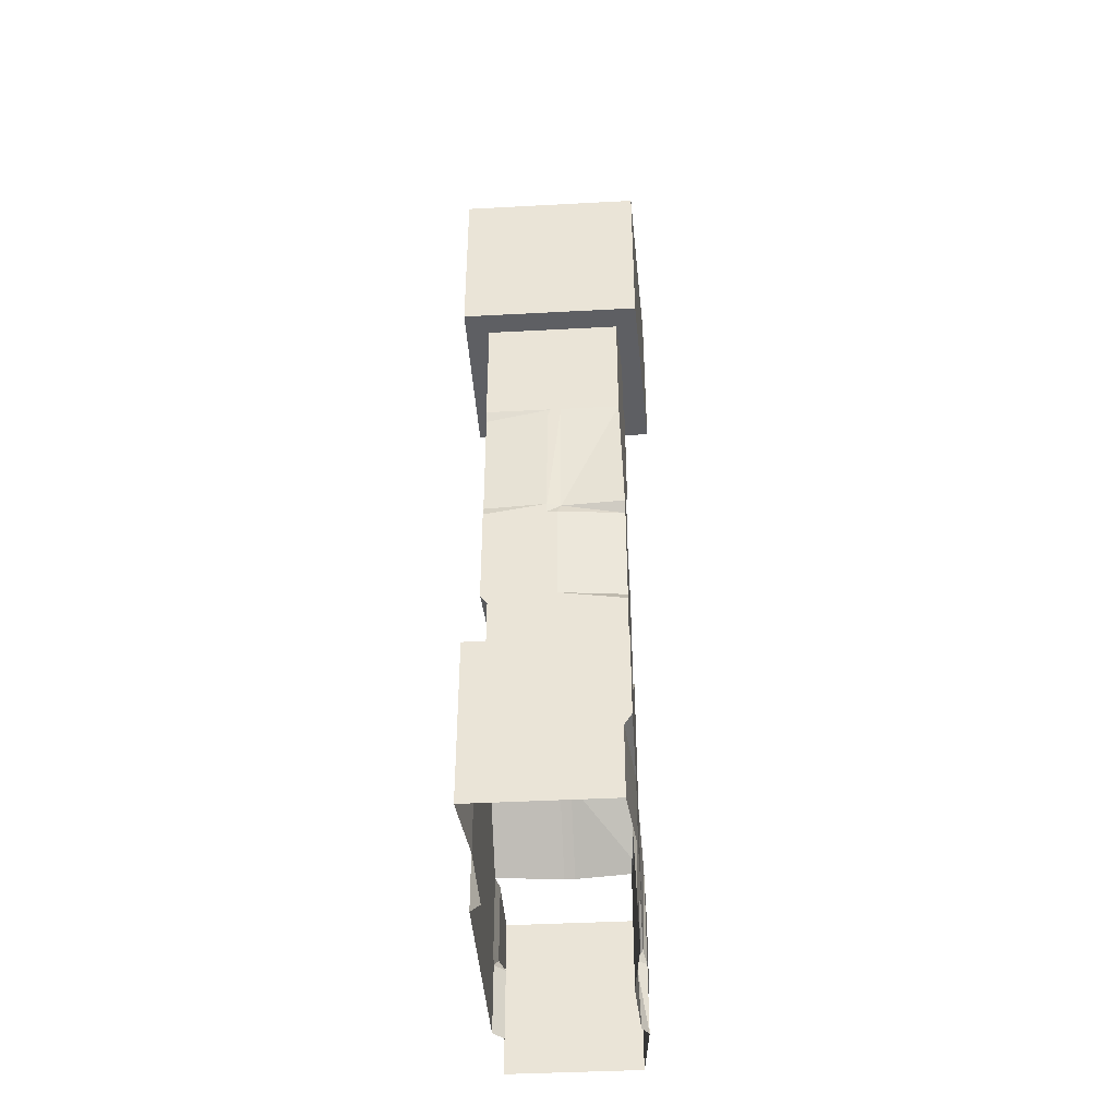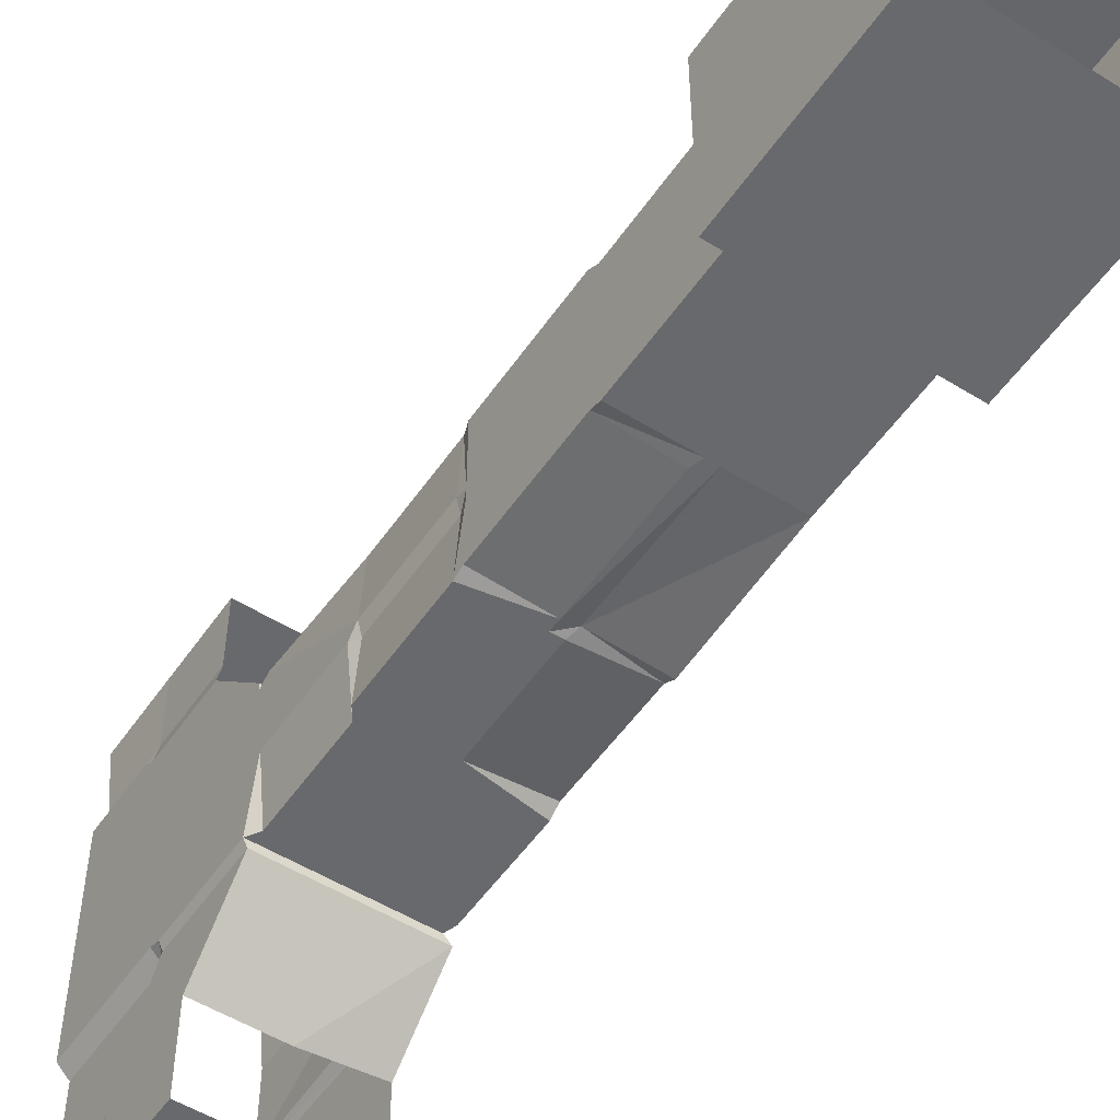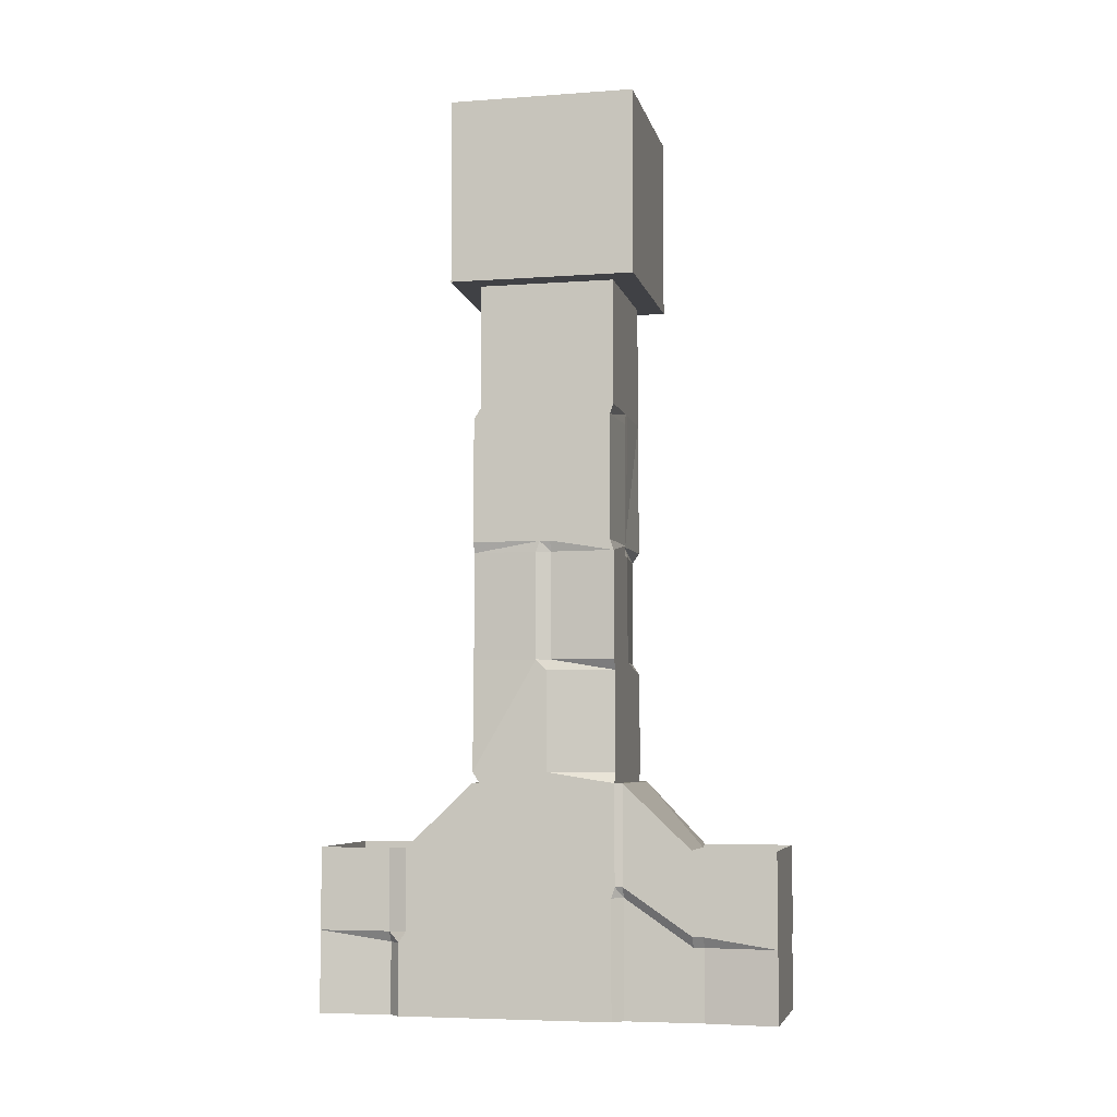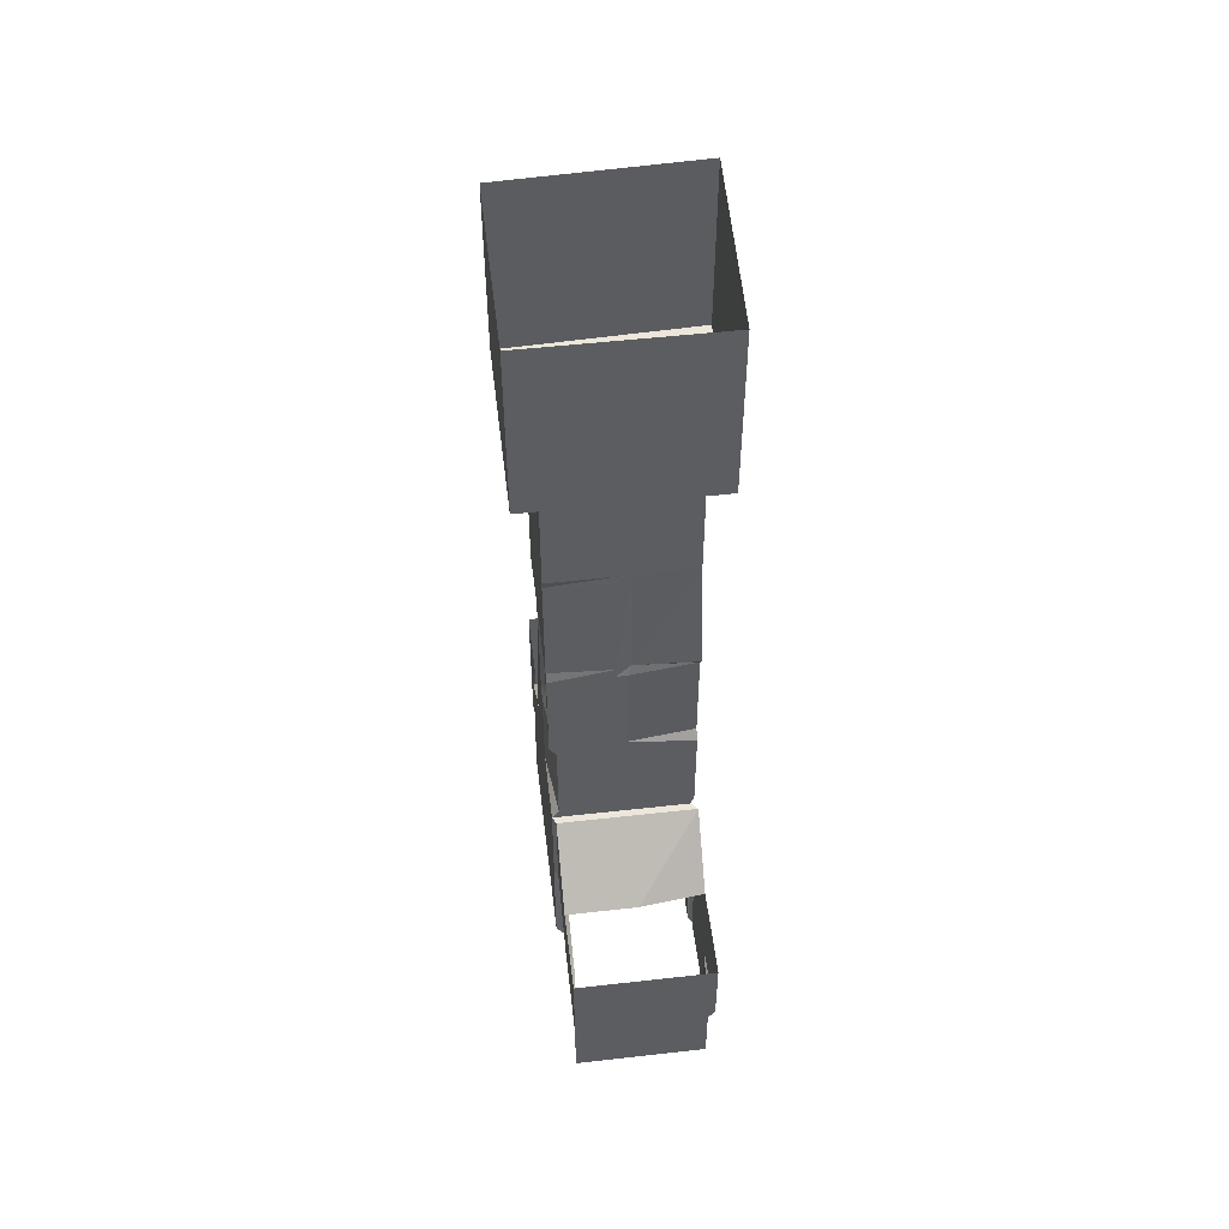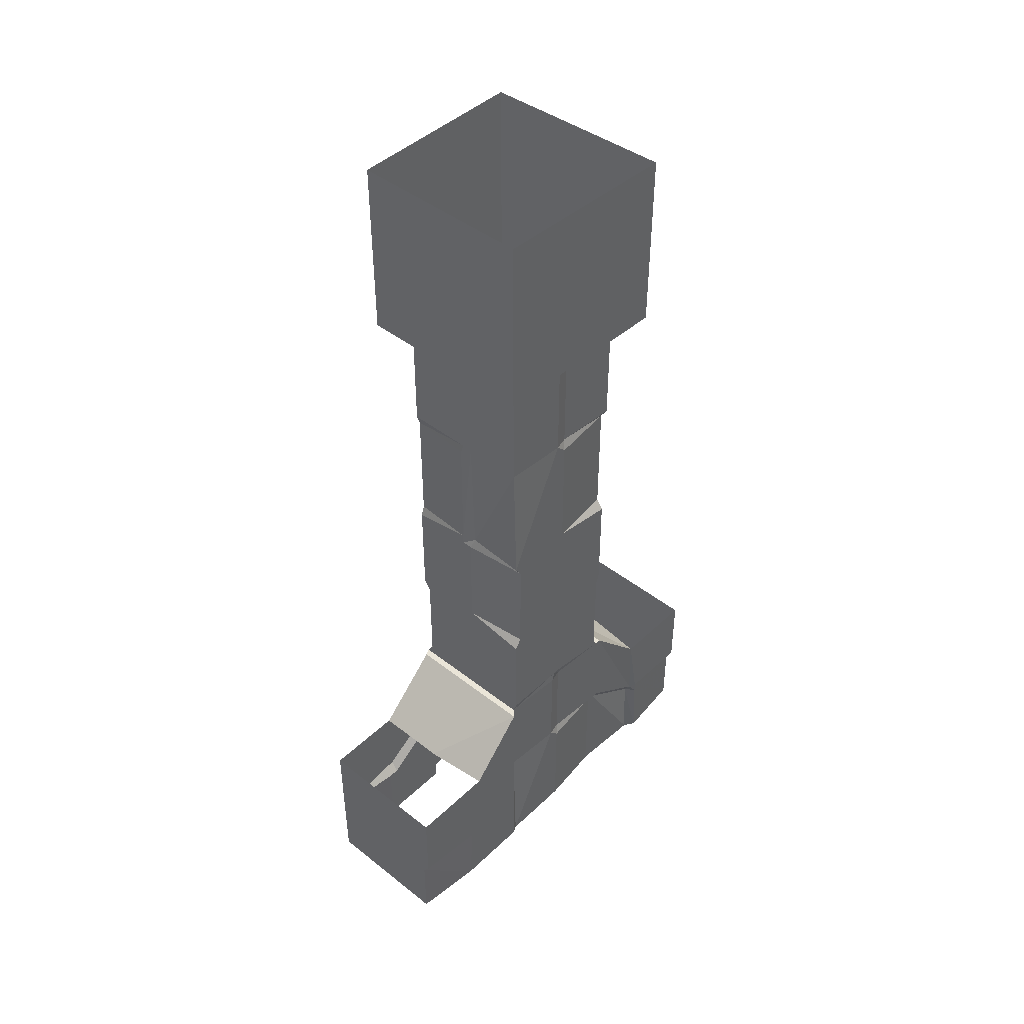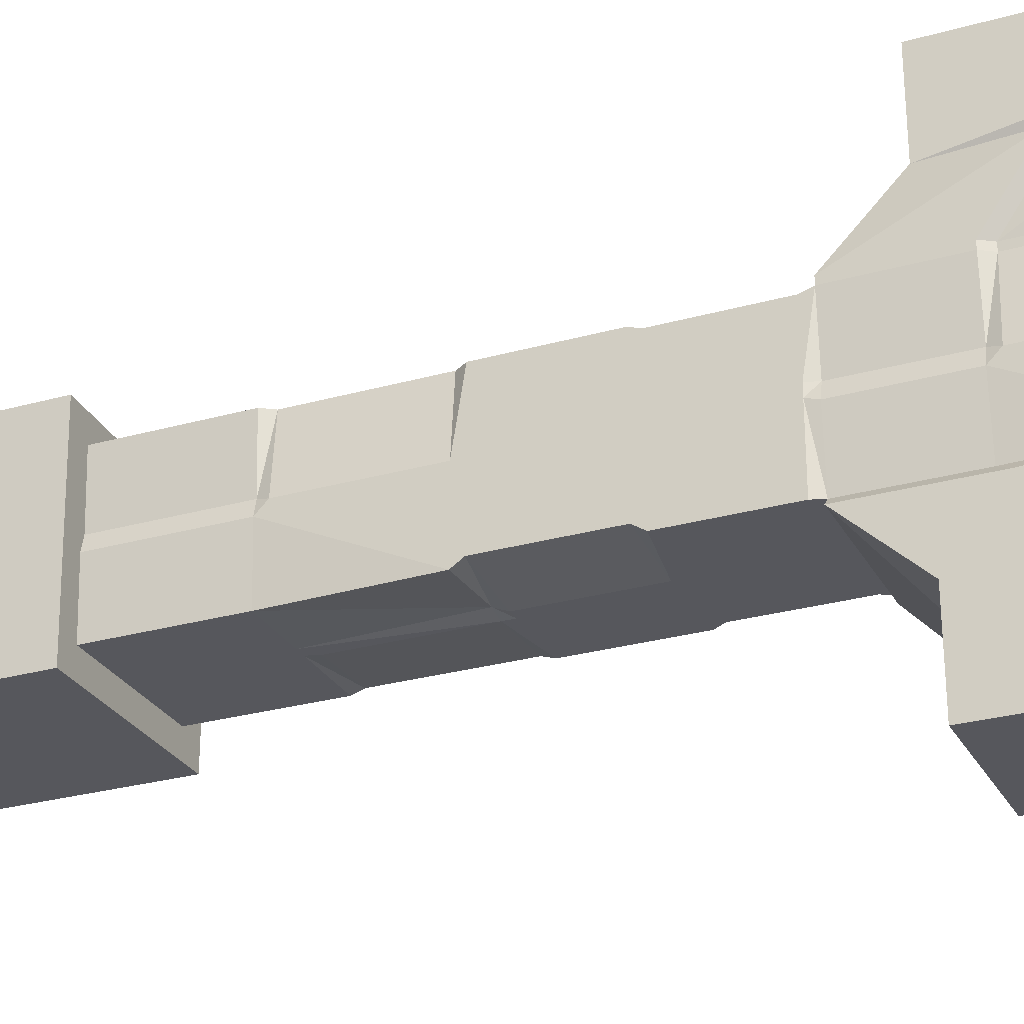
<metadata>
{"format":"obj","ext":"obj","renderer":"f3d","projection":"perspective","resolution":1024,"background":"white","views":[{"elev":-41.6,"azim":-176.3,"up":"+Y"},{"elev":-52.7,"azim":146.3,"up":"+Z"},{"elev":-5.8,"azim":102.4,"up":"+Y"},{"elev":52.4,"azim":173.1,"up":"+Y"},{"elev":44.5,"azim":-137.6,"up":"+Y"},{"elev":-27.6,"azim":-66.6,"up":"+Z"}]}
</metadata>
<code>
v 0.1484 -0.4062 0.01562
v 0.1406 -0.4062 -0.01562
v 0.1406 -0.6797 -0.01562
v 0.1484 -0.6797 0.01562
v 0.1406 -0.4062 0.1562
v 0.125 -0.4062 0.1797
v 0.1328 -0.4062 0.01562
v 0.125 -0.4062 -0.01562
v 0.1484 -0.4062 -0.1562
v 0.1484 -0.6797 -0.1562
v 0.1406 -0.9766 -0.1562
v 0.1406 -0.9766 -0.01562
v 0.1406 -0.7031 0.007812
v 0.1562 -0.7031 0.1562
v 0.1406 -0.6797 0.1562
v 0.2812 -0.4062 0.1562
v 0.2812 -0.4062 0.1797
v 0.08594 -0.4062 0.2109
v 0.1016 -0.4062 -0.2109
v 0.1328 -0.4062 -0.1719
v 0.2812 -0.4062 -0.1562
v 0.2812 -0.6797 -0.1562
v 0.2812 -0.9766 -0.1484
v 0.1406 -1 -0.1406
v 0.1406 -0.9766 0.007812
v 0.1562 -0.9766 0.1562
v 0.4531 -0.7031 0.1562
v 0.3047 -0.6797 0.1562
v 0.2812 -0.6797 0.1562
v 0.3047 -0.4062 0.1562
v 0.3047 -0.4062 0.1797
v 0.5078 -0.4062 0.1953
v 0.5078 0 0.1953
v 0.08594 0 0.2109
v 0.1016 0 -0.2109
v 0.5078 -0.4062 -0.2109
v 0.3047 -0.4062 -0.1719
v 0.2812 -0.4062 -0.1719
v 0.3047 -0.4062 -0.1562
v 0.3047 -0.6797 -0.1562
v 0.3125 -0.7031 -0.1562
v 0.3125 -0.9766 -0.1562
v 0.3125 -1 -0.1562
v 0.2891 -1 -0.1562
v 0.2891 -1.234 -0.1562
v 0.1406 -1.234 -0.1406
v 0.1406 -1 0.1562
v 0.2891 -1 0.1562
v 0.4531 -0.9766 0.1562
v 0.4531 -0.7031 0.007812
v 0.4531 -0.6797 0.1406
v 0.4531 -0.4062 0.1406
v 0.4531 -0.9766 0.007812
v 0.4531 -0.9766 -0.01562
v 0.4531 -0.7031 -0.01562
v 0.4453 -1 0.1562
v 0.4531 -1 0.01562
v 0.4453 -1 -0.01562
v 0.4531 -1 -0.1562
v 0.4531 -0.9766 -0.1484
v 0.4531 -0.7031 -0.1484
v 0.4531 -0.6797 -0.1562
v 0.4531 -0.4062 -0.1562
v 0.4766 -0.4062 -0.1719
v 0.4766 -0.4062 0.1562
v 0.5078 0 -0.2109
v 0.4531 -1.234 -0.1562
v 0.3125 -1.234 -0.1562
v 0.4375 -1.258 -0.1562
v 0.1406 -1.258 -0.1562
v 0.1406 -1.258 -0.007812
v 0.1406 -1.234 0.1562
v 0.2891 -1.234 0.1562
v 0.3125 -1 0.1562
v 0.3125 -1.234 0.1562
v 0.4453 -1.234 0.1562
v 0.4531 -1.234 0.01562
v 0.4453 -1.234 -0.01562
v 0.2812 -1.258 0.1562
v 0.2812 -1.477 0.1562
v 0.3125 -1.477 0.1484
v 0.4531 -1.477 0.1562
v 0.4531 -1.477 0.01562
v 0.4531 -1.258 -0.007812
v 0.4531 -1.477 -0.007812
v 0.4375 -1.477 -0.1562
v 0.1406 -1.477 -0.1562
v 0.1406 -1.477 -0.007812
v 0.1406 -1.258 0.01562
v 0.1406 -1.258 0.1484
v 0.1406 -1.477 0.1484
v 0.1406 -1.5 0.1562
v 0.2812 -1.5 0.1562
v 0.3047 -1.5 0.1562
v 0.4531 -1.5 0.1406
v 0.1406 -1.477 0.01562
v 0.1484 -1.5 0.01562
v 0.1484 -1.719 0.01562
v 0.1406 -1.719 0.1562
v 0.1406 -1.719 0.1719
v 0.1406 -1.5 0.1719
v 0.2812 -1.5 0.1719
v 0.3047 -1.5 0.1719
v 0.4531 -1.5 0.1562
v 0.4531 -1.719 0.1406
v 0.4531 -1.5 -0.1562
v 0.3047 -1.5 -0.1562
v 0.2812 -1.5 -0.1562
v 0.1484 -1.5 -0.1562
v 0.1406 -1.5 -0.01562
v 0.1406 -1.719 -0.01562
v 0.1406 -1.742 0.007812
v 0.1562 -1.742 0.1562
v 0.1562 -1.742 0.1719
v 0.1562 -1.844 0.3203
v 0.1406 -1.82 0.3203
v 0.1328 -1.641 0.3047
v 0.2812 -1.641 0.3203
v 0.3047 -1.641 0.3203
v 0.4531 -1.641 0.3047
v 0.4531 -1.719 0.1562
v 0.4531 -1.742 0.1562
v 0.4531 -1.742 0.007812
v 0.4531 -1.719 -0.1562
v 0.4453 -1.719 -0.1719
v 0.4453 -1.5 -0.1719
v 0.3047 -1.5 -0.1719
v 0.2812 -1.5 -0.1719
v 0.1328 -1.5 -0.1719
v 0.1484 -1.719 -0.1562
v 0.1406 -2 -0.1562
v 0.1406 -2 -0.01562
v 0.1406 -2 0.007812
v 0.1562 -2 0.1562
v 0.1562 -2 0.1719
v 0.1484 -2 0.3203
v 0.1328 -2 0.3438
v 0.1328 -1.844 0.3359
v 0.1328 -1.82 0.3359
v 0.1328 -1.641 0.3281
v 0.1328 -1.82 0.5
v 0.1328 -1.641 0.5
v 0.2812 -1.641 0.5
v 0.2812 -1.82 0.5
v 0.3047 -1.641 0.5
v 0.3047 -1.82 0.5
v 0.4453 -1.641 0.5
v 0.4453 -1.82 0.5
v 0.4453 -1.82 0.3438
v 0.4453 -1.641 0.3438
v 0.4531 -1.82 0.3047
v 0.4531 -1.742 0.1719
v 0.4531 -2 0.1562
v 0.4531 -2 0.007812
v 0.4531 -1.742 -0.01562
v 0.4531 -1.742 -0.1484
v 0.4297 -1.742 -0.1719
v 0.4297 -1.844 -0.3203
v 0.4453 -1.82 -0.3203
v 0.4453 -1.641 -0.3203
v 0.3047 -1.641 -0.3203
v 0.2812 -1.641 -0.3203
v 0.1328 -1.641 -0.3047
v 0.1328 -1.742 -0.1719
v 0.1328 -2 -0.1719
v 0.1328 -1.828 -0.3125
v 0.1328 -2 -0.3203
v 0.1328 -1.844 -0.3359
v 0.1328 -2 -0.3438
v 0.1484 -1.844 -0.5
v 0.1484 -2 -0.5
v 0.4453 -2 -0.5
v 0.4453 -1.844 -0.5
v 0.4297 -1.844 -0.3438
v 0.4297 -2 -0.3438
v 0.4297 -2 -0.3203
v 0.4297 -2 -0.1719
v 0.4531 -2 -0.1484
v 0.4531 -2 -0.01562
v 0.4531 -1.844 0.3203
v 0.4531 -2 0.3203
v 0.4531 -2 0.1719
v 0.4297 -1.844 0.3438
v 0.4297 -2 0.3438
v 0.4453 -1.844 0.5
v 0.4453 -2 0.5
v 0.1484 -2 0.5
v 0.1484 -1.844 0.5
v 0.2812 -1.82 -0.5
v 0.1328 -1.82 -0.5
v 0.1328 -1.641 -0.5
v 0.2812 -1.641 -0.5
v 0.3047 -1.82 -0.5
v 0.1328 -1.82 -0.3281
v 0.1328 -1.641 -0.3281
v 0.4453 -1.82 -0.5
v 0.3047 -1.641 -0.5
v 0.4453 -1.641 -0.5
v 0.4453 -1.641 -0.3438
v 0.4453 -1.82 -0.3438
f 1 2 3
f 1 3 4
f 1 5 6
f 1 6 7
f 1 7 2
f 2 7 8
f 2 8 9
f 3 12 13
f 3 13 4
f 4 13 14
f 4 14 15
f 5 16 17
f 5 17 6
f 8 20 9
f 9 20 21
f 11 23 24
f 11 24 12
f 12 24 25
f 12 25 13
f 13 25 14
f 14 25 26
f 14 26 27
f 14 27 28
f 14 28 29
f 14 29 15
f 16 29 30
f 16 30 31
f 16 31 17
f 20 38 21
f 21 38 39
f 21 39 40
f 21 40 22
f 22 40 41
f 22 41 42
f 22 42 23
f 23 42 43
f 23 43 44
f 23 44 24
f 24 47 25
f 25 47 26
f 26 47 48
f 26 48 49
f 26 49 27
f 27 49 50
f 27 50 51
f 27 51 28
f 28 30 29
f 53 54 55
f 53 55 50
f 53 50 49
f 53 49 56
f 53 56 57
f 53 57 58
f 53 58 54
f 54 58 59
f 54 59 60
f 55 61 62
f 55 62 50
f 50 62 51
f 52 63 64
f 52 64 65
f 52 65 30
f 30 65 31
f 40 62 61
f 40 61 41
f 42 60 59
f 42 59 43
f 43 59 67
f 43 67 68
f 43 68 44
f 44 68 45
f 45 68 69
f 45 69 70
f 45 70 46
f 46 70 71
f 46 71 72
f 48 73 74
f 48 74 49
f 49 74 56
f 56 74 75
f 56 75 76
f 56 76 57
f 57 76 77
f 57 77 58
f 58 77 78
f 58 78 59
f 59 78 67
f 67 78 69
f 67 69 68
f 73 75 74
f 75 73 79
f 75 79 80
f 75 80 81
f 75 81 76
f 76 81 82
f 76 82 77
f 77 82 83
f 77 83 84
f 77 84 78
f 78 84 69
f 69 84 85
f 69 85 86
f 69 86 70
f 70 86 87
f 70 87 71
f 71 87 88
f 71 88 89
f 71 89 72
f 72 89 90
f 72 90 73
f 73 90 79
f 80 91 92
f 80 92 93
f 80 93 81
f 81 93 94
f 81 94 95
f 81 95 82
f 82 95 83
f 83 95 85
f 83 85 84
f 88 96 89
f 91 96 92
f 92 96 97
f 92 99 100
f 92 100 101
f 92 101 93
f 93 101 102
f 93 102 94
f 94 102 103
f 94 103 95
f 95 103 104
f 95 104 105
f 95 106 85
f 85 106 86
f 86 106 107
f 86 107 87
f 87 107 108
f 87 108 109
f 87 109 88
f 88 109 110
f 88 110 97
f 88 97 96
f 97 110 111
f 97 111 98
f 98 111 112
f 98 112 113
f 98 113 99
f 99 113 114
f 99 114 100
f 100 114 115
f 100 115 116
f 100 116 101
f 101 116 117
f 101 117 102
f 102 117 118
f 102 118 103
f 103 118 119
f 103 119 104
f 104 119 120
f 104 120 121
f 104 121 105
f 105 121 122
f 105 122 123
f 105 123 124
f 106 124 125
f 106 125 126
f 106 126 107
f 107 126 127
f 107 127 108
f 108 127 128
f 108 128 109
f 109 128 129
f 109 129 130
f 111 132 112
f 112 132 133
f 112 133 113
f 113 133 134
f 113 134 135
f 113 135 114
f 114 135 136
f 114 136 115
f 115 136 137
f 115 137 138
f 115 138 116
f 116 138 139
f 116 139 117
f 117 139 140
f 143 144 145
f 145 144 146
f 150 149 151
f 150 151 120
f 120 151 121
f 121 151 152
f 121 152 122
f 122 152 153
f 122 153 123
f 123 153 154
f 123 154 155
f 123 155 124
f 124 155 156
f 124 156 157
f 124 157 125
f 125 157 158
f 125 158 159
f 125 159 126
f 126 159 160
f 126 160 127
f 127 160 161
f 127 161 128
f 128 161 162
f 128 162 129
f 129 162 163
f 129 163 164
f 129 164 130
f 130 164 131
f 131 164 165
f 165 164 166
f 165 166 167
f 167 166 168
f 167 168 169
f 175 174 158
f 175 158 176
f 176 158 157
f 176 157 177
f 177 157 156
f 177 156 178
f 179 155 154
f 63 39 37
f 63 37 64
f 39 38 37
f 180 181 182
f 180 182 152
f 180 152 151
f 180 151 149
f 180 149 183
f 180 183 181
f 181 183 184
f 152 182 153
f 189 192 193
f 189 193 173
f 189 173 170
f 189 170 190
f 190 170 168
f 190 168 194
f 195 194 166
f 195 166 163
f 163 166 164
f 196 200 173
f 196 173 193
f 159 158 174
f 159 174 200
f 159 200 160
f 160 200 199
f 200 174 173
f 192 197 193
f 194 168 166
f 188 141 139
f 188 139 138
f 183 149 148
f 183 148 185
f 185 148 146
f 185 146 188
f 188 146 144
f 188 144 141
f 1 4 5
f 2 9 10
f 2 10 3
f 3 10 11
f 3 11 12
f 4 15 5
f 5 15 16
f 6 17 18
f 6 18 7
f 7 18 8
f 8 18 19
f 8 19 20
f 9 21 22
f 9 22 10
f 10 22 23
f 10 23 11
f 15 29 16
f 17 31 32
f 17 32 18
f 18 32 33
f 18 33 34
f 18 34 19
f 19 34 35
f 19 35 36
f 19 36 37
f 19 37 38
f 19 38 20
f 24 44 45
f 24 45 46
f 24 46 47
f 28 51 52
f 28 52 30
f 54 60 61
f 54 61 55
f 51 62 63
f 51 63 52
f 31 65 32
f 32 65 36
f 32 36 66
f 32 66 33
f 41 61 60
f 41 60 42
f 46 72 47
f 47 72 48
f 48 72 73
f 79 90 91
f 79 91 80
f 89 96 90
f 90 96 91
f 92 97 98
f 92 98 99
f 95 105 106
f 105 124 106
f 109 130 110
f 110 130 111
f 111 130 131
f 111 131 132
f 140 139 141
f 140 141 142
f 142 141 143
f 143 141 144
f 145 146 147
f 147 146 148
f 147 148 149
f 147 149 150
f 169 168 170
f 169 170 171
f 171 170 172
f 172 170 173
f 172 173 174
f 172 174 175
f 178 156 179
f 179 156 155
f 62 40 39
f 62 39 63
f 64 37 36
f 64 36 65
f 36 35 66
f 184 183 185
f 184 185 186
f 186 185 187
f 187 185 188
f 187 188 138
f 187 138 137
f 189 190 191
f 189 191 192
f 190 194 191
f 191 194 195
f 196 193 197
f 196 197 198
f 196 198 199
f 196 199 200

</code>
